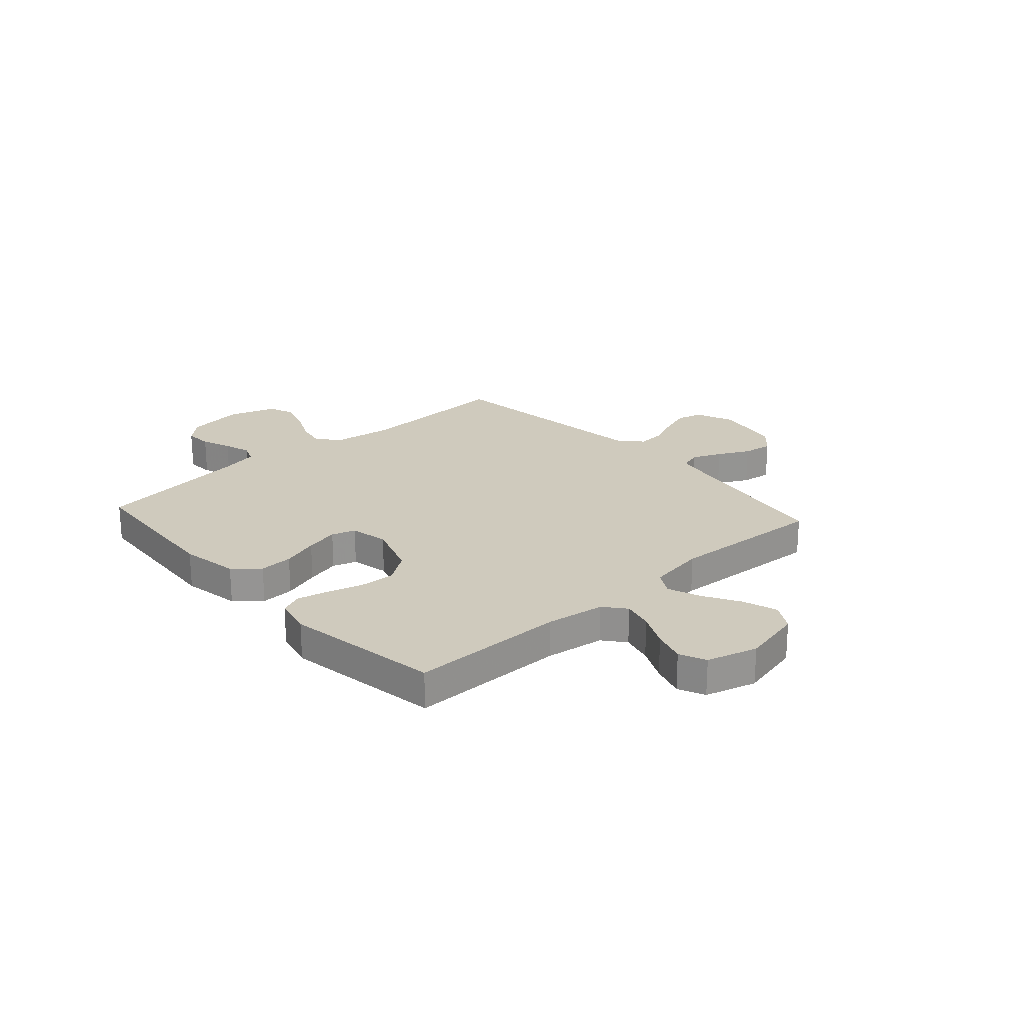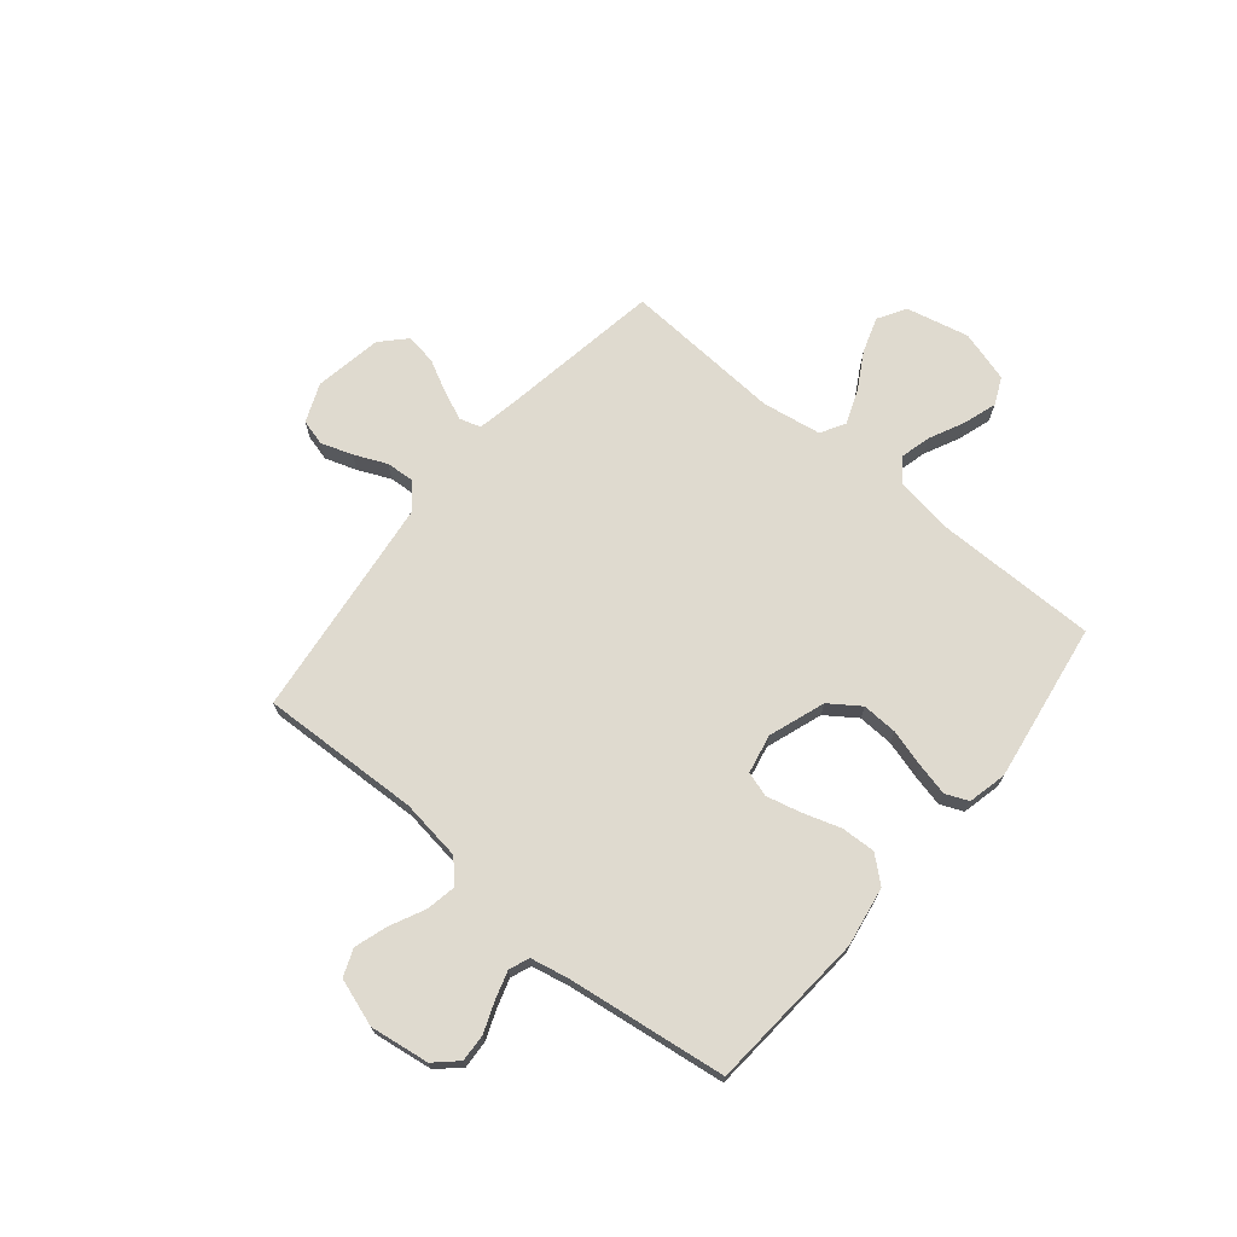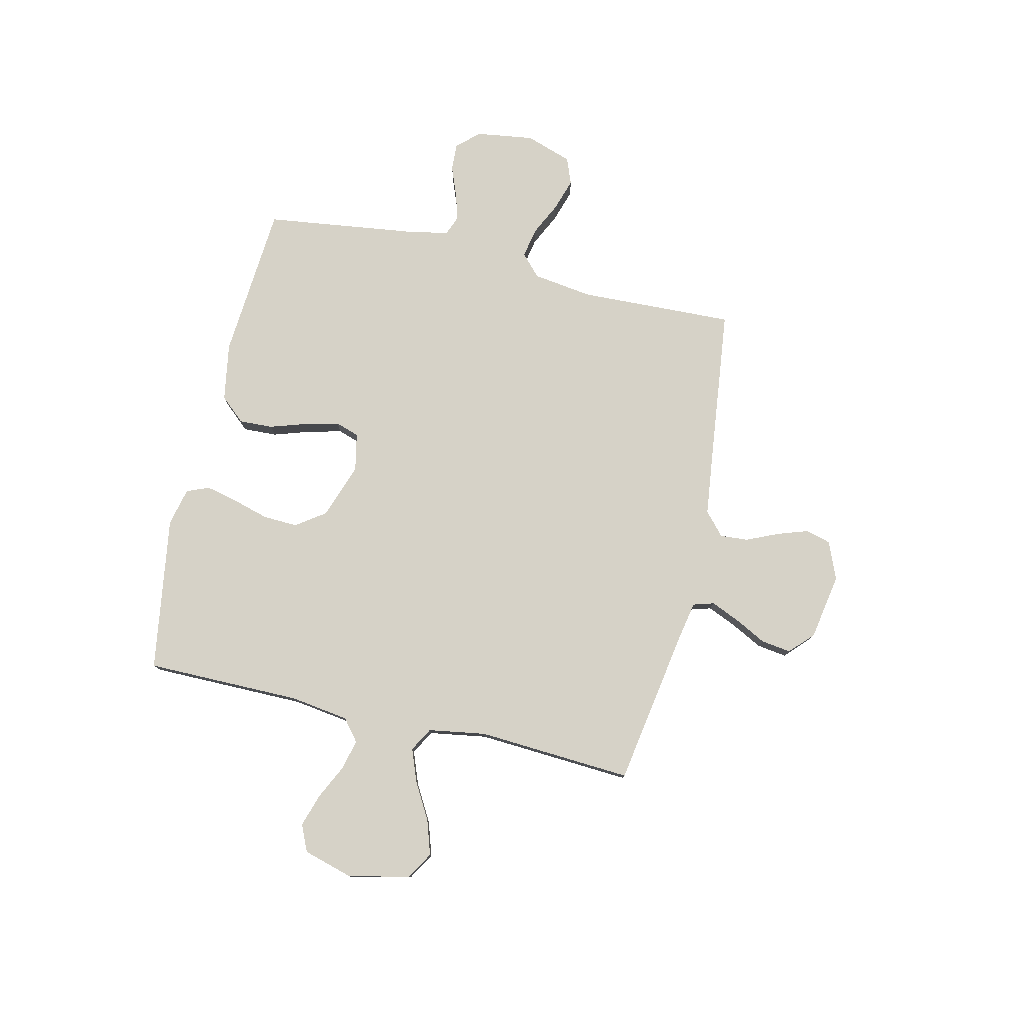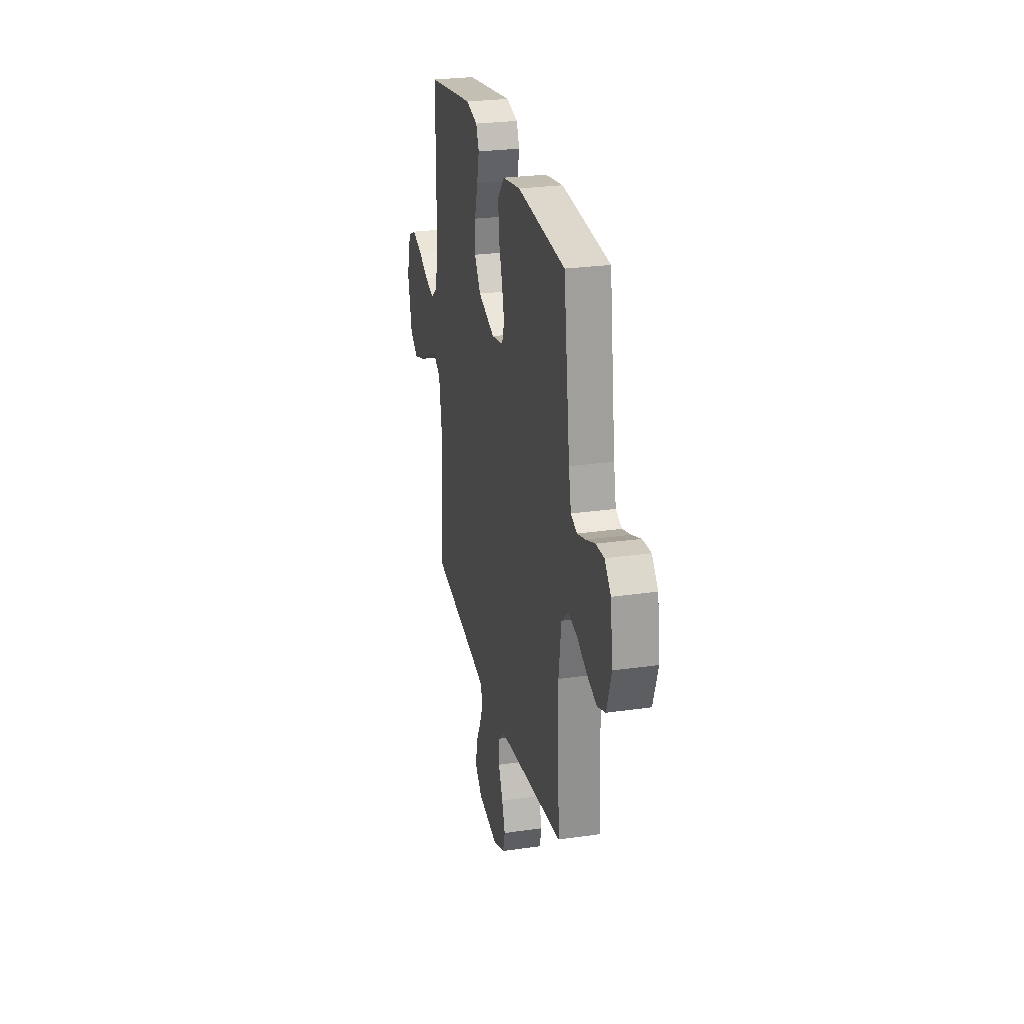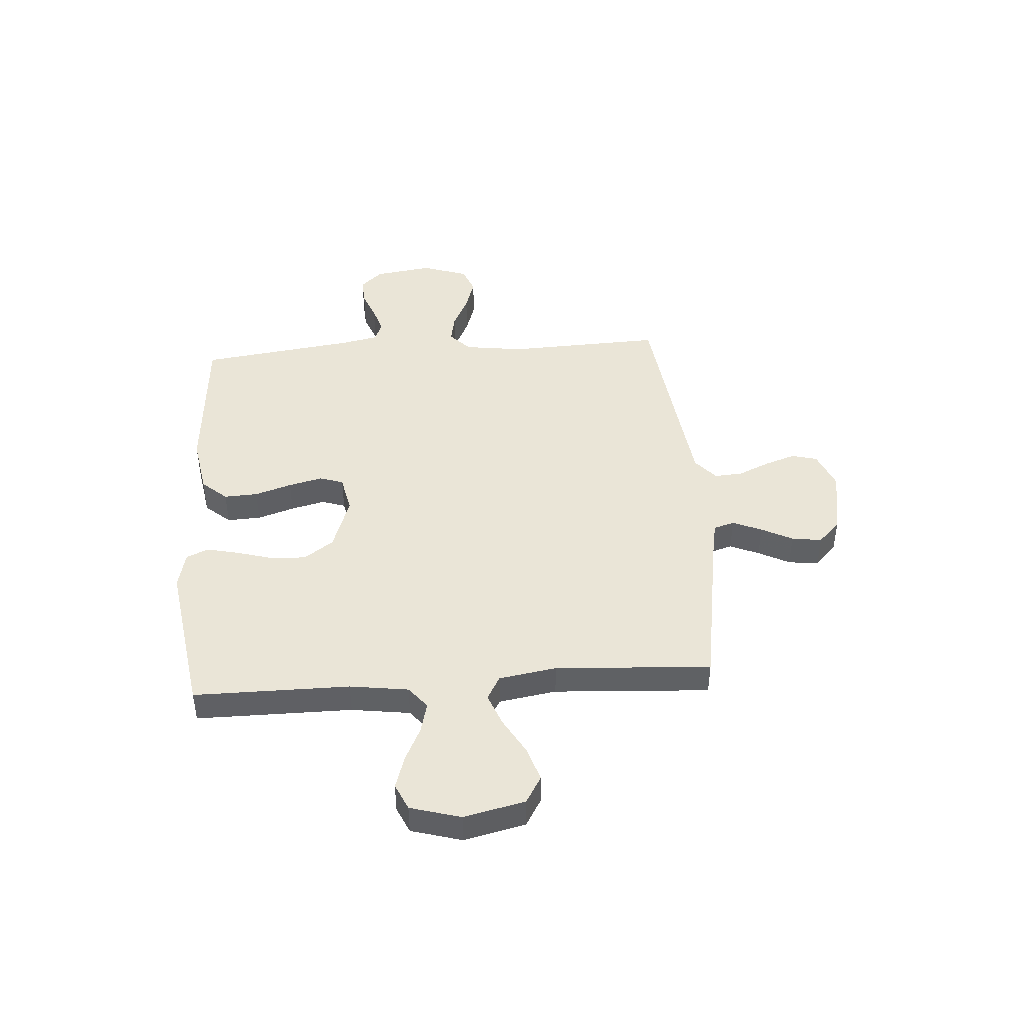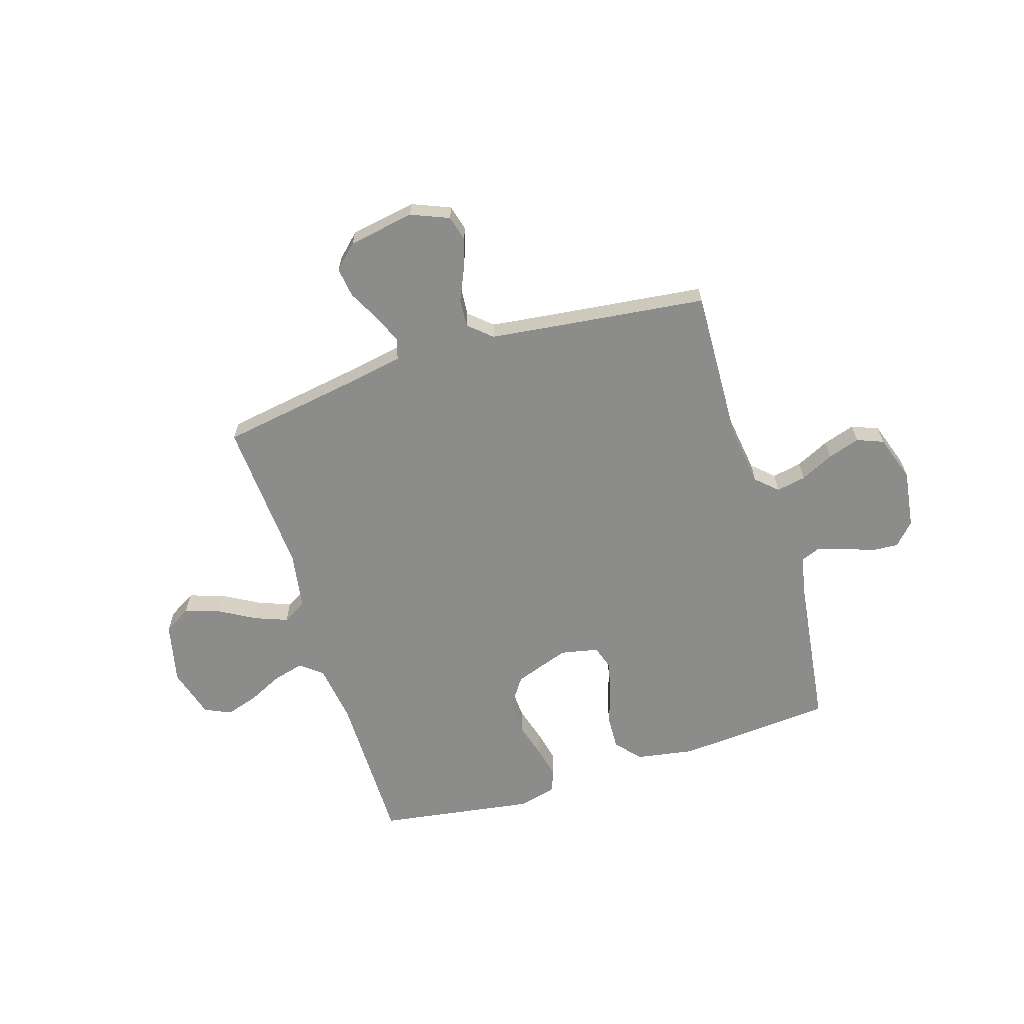
<metadata>
{"format":"obj","ext":"obj","renderer":"f3d","projection":"perspective","resolution":1024,"background":"white","views":[{"elev":23.0,"azim":48.0,"up":"+Y"},{"elev":70.6,"azim":-50.3,"up":"+Y"},{"elev":78.6,"azim":103.1,"up":"+Y"},{"elev":26.6,"azim":-102.6,"up":"+Z"},{"elev":44.4,"azim":85.9,"up":"+Y"},{"elev":-64.1,"azim":-162.6,"up":"+Y"}]}
</metadata>
<code>
v -0.5 0.07 -0.5
v -0.488 0.07 -0.2
v -0.504 0.07 -0.085
v -0.545 0.07 -0.047
v -0.602 0.07 -0.058
v -0.666 0.07 -0.089
v -0.728 0.07 -0.109
v -0.779 0.07 -0.089
v -0.809 0.07 0
v -0.793 0.07 0.112
v -0.754 0.07 0.154
v -0.702 0.07 0.151
v -0.645 0.07 0.129
v -0.593 0.07 0.113
v -0.555 0.07 0.128
v -0.54 0.07 0.2
v -0.5 0.07 0.5
v -0.2 0.07 0.523
v -0.088 0.07 0.504
v -0.046 0.07 0.456
v -0.049 0.07 0.391
v -0.072 0.07 0.32
v -0.088 0.07 0.255
v -0.073 0.07 0.209
v 0 0.07 0.194
v 0.106 0.07 0.231
v 0.146 0.07 0.288
v 0.143 0.07 0.355
v 0.123 0.07 0.425
v 0.109 0.07 0.486
v 0.127 0.07 0.529
v 0.2 0.07 0.546
v 0.5 0.07 0.5
v 0.5 0.07 0.2
v 0.516 0.07 0.087
v 0.558 0.07 0.053
v 0.617 0.07 0.068
v 0.683 0.07 0.1
v 0.746 0.07 0.12
v 0.797 0.07 0.097
v 0.825 0.07 0
v 0.798 0.07 -0.118
v 0.746 0.07 -0.149
v 0.679 0.07 -0.127
v 0.609 0.07 -0.087
v 0.546 0.07 -0.063
v 0.5 0.07 -0.089
v 0.482 0.07 -0.2
v 0.5 0.07 -0.5
v 0.2 0.07 -0.549
v 0.121 0.07 -0.564
v 0.109 0.07 -0.604
v 0.133 0.07 -0.66
v 0.164 0.07 -0.72
v 0.172 0.07 -0.778
v 0.127 0.07 -0.821
v 0 0.07 -0.843
v -0.073 0.07 -0.813
v -0.086 0.07 -0.764
v -0.066 0.07 -0.705
v -0.039 0.07 -0.644
v -0.035 0.07 -0.59
v -0.079 0.07 -0.551
v -0.2 0.07 -0.536
v -0.5 0 -0.5
v -0.488 0 -0.2
v -0.504 0 -0.085
v -0.545 0 -0.047
v -0.602 0 -0.058
v -0.666 0 -0.089
v -0.728 0 -0.109
v -0.779 0 -0.089
v -0.809 0 0
v -0.793 0 0.112
v -0.754 0 0.154
v -0.702 0 0.151
v -0.645 0 0.129
v -0.593 0 0.113
v -0.555 0 0.128
v -0.54 0 0.2
v -0.5 0 0.5
v -0.2 0 0.523
v -0.088 0 0.504
v -0.046 0 0.456
v -0.049 0 0.391
v -0.072 0 0.32
v -0.088 0 0.255
v -0.073 0 0.209
v 0 0 0.194
v 0.106 0 0.231
v 0.146 0 0.288
v 0.143 0 0.355
v 0.123 0 0.425
v 0.109 0 0.486
v 0.127 0 0.529
v 0.2 0 0.546
v 0.5 0 0.5
v 0.5 0 0.2
v 0.516 0 0.087
v 0.558 0 0.053
v 0.617 0 0.068
v 0.683 0 0.1
v 0.746 0 0.12
v 0.797 0 0.097
v 0.825 0 0
v 0.798 0 -0.118
v 0.746 0 -0.149
v 0.679 0 -0.127
v 0.609 0 -0.087
v 0.546 0 -0.063
v 0.5 0 -0.089
v 0.482 0 -0.2
v 0.5 0 -0.5
v 0.2 0 -0.549
v 0.121 0 -0.564
v 0.109 0 -0.604
v 0.133 0 -0.66
v 0.164 0 -0.72
v 0.172 0 -0.778
v 0.127 0 -0.821
v 0 0 -0.843
v -0.073 0 -0.813
v -0.086 0 -0.764
v -0.066 0 -0.705
v -0.039 0 -0.644
v -0.035 0 -0.59
v -0.079 0 -0.551
v -0.2 0 -0.536
f 59 60 61
f 58 59 61
f 57 58 61
f 56 57 61
f 55 56 61
f 54 55 61
f 53 54 61
f 52 53 61 62
f 51 52 62 63
f 48 49 50
f 51 63 64
f 50 51 64
f 48 50 64
f 47 48 64
f 43 44 45
f 42 43 45
f 41 42 45
f 40 41 45
f 39 40 45
f 38 39 45
f 37 38 45
f 36 37 45 46
f 35 36 46 47
f 32 33 34
f 31 32 34
f 30 31 34
f 29 30 34
f 28 29 34
f 34 35 47
f 28 34 47
f 27 28 47
f 20 21 22
f 19 20 22
f 18 19 22
f 17 18 22
f 16 17 22
f 15 16 22 23
f 14 15 23 24
f 11 12 13
f 10 11 13
f 9 10 13
f 8 9 13
f 7 8 13
f 6 7 13
f 5 6 13
f 4 5 13 14
f 14 24 25
f 4 14 25
f 3 4 25
f 64 1 2
f 26 27 47 64
f 25 26 64
f 3 25 64
f 2 3 64
f 125 124 123
f 125 123 122
f 125 122 121
f 125 121 120
f 125 120 119
f 125 119 118
f 125 118 117
f 126 125 117 116
f 127 126 116 115
f 114 113 112
f 128 127 115
f 128 115 114
f 128 114 112
f 128 112 111
f 109 108 107
f 109 107 106
f 109 106 105
f 109 105 104
f 109 104 103
f 109 103 102
f 109 102 101
f 110 109 101 100
f 111 110 100 99
f 98 97 96
f 98 96 95
f 98 95 94
f 98 94 93
f 98 93 92
f 111 99 98
f 111 98 92
f 111 92 91
f 86 85 84
f 86 84 83
f 86 83 82
f 86 82 81
f 86 81 80
f 87 86 80 79
f 88 87 79 78
f 77 76 75
f 77 75 74
f 77 74 73
f 77 73 72
f 77 72 71
f 77 71 70
f 77 70 69
f 78 77 69 68
f 89 88 78
f 89 78 68
f 89 68 67
f 66 65 128
f 128 111 91 90
f 128 90 89
f 128 89 67
f 128 67 66
f 1 65 66 2
f 2 66 67 3
f 3 67 68 4
f 4 68 69 5
f 5 69 70 6
f 6 70 71 7
f 7 71 72 8
f 8 72 73 9
f 9 73 74 10
f 10 74 75 11
f 11 75 76 12
f 12 76 77 13
f 13 77 78 14
f 14 78 79 15
f 15 79 80 16
f 16 80 81 17
f 17 81 82 18
f 18 82 83 19
f 19 83 84 20
f 20 84 85 21
f 21 85 86 22
f 22 86 87 23
f 23 87 88 24
f 24 88 89 25
f 25 89 90 26
f 26 90 91 27
f 27 91 92 28
f 28 92 93 29
f 29 93 94 30
f 30 94 95 31
f 31 95 96 32
f 32 96 97 33
f 33 97 98 34
f 34 98 99 35
f 35 99 100 36
f 36 100 101 37
f 37 101 102 38
f 38 102 103 39
f 39 103 104 40
f 40 104 105 41
f 41 105 106 42
f 42 106 107 43
f 43 107 108 44
f 44 108 109 45
f 45 109 110 46
f 46 110 111 47
f 47 111 112 48
f 48 112 113 49
f 49 113 114 50
f 50 114 115 51
f 51 115 116 52
f 52 116 117 53
f 53 117 118 54
f 54 118 119 55
f 55 119 120 56
f 56 120 121 57
f 57 121 122 58
f 58 122 123 59
f 59 123 124 60
f 60 124 125 61
f 61 125 126 62
f 62 126 127 63
f 63 127 128 64
f 64 128 65 1

</code>
